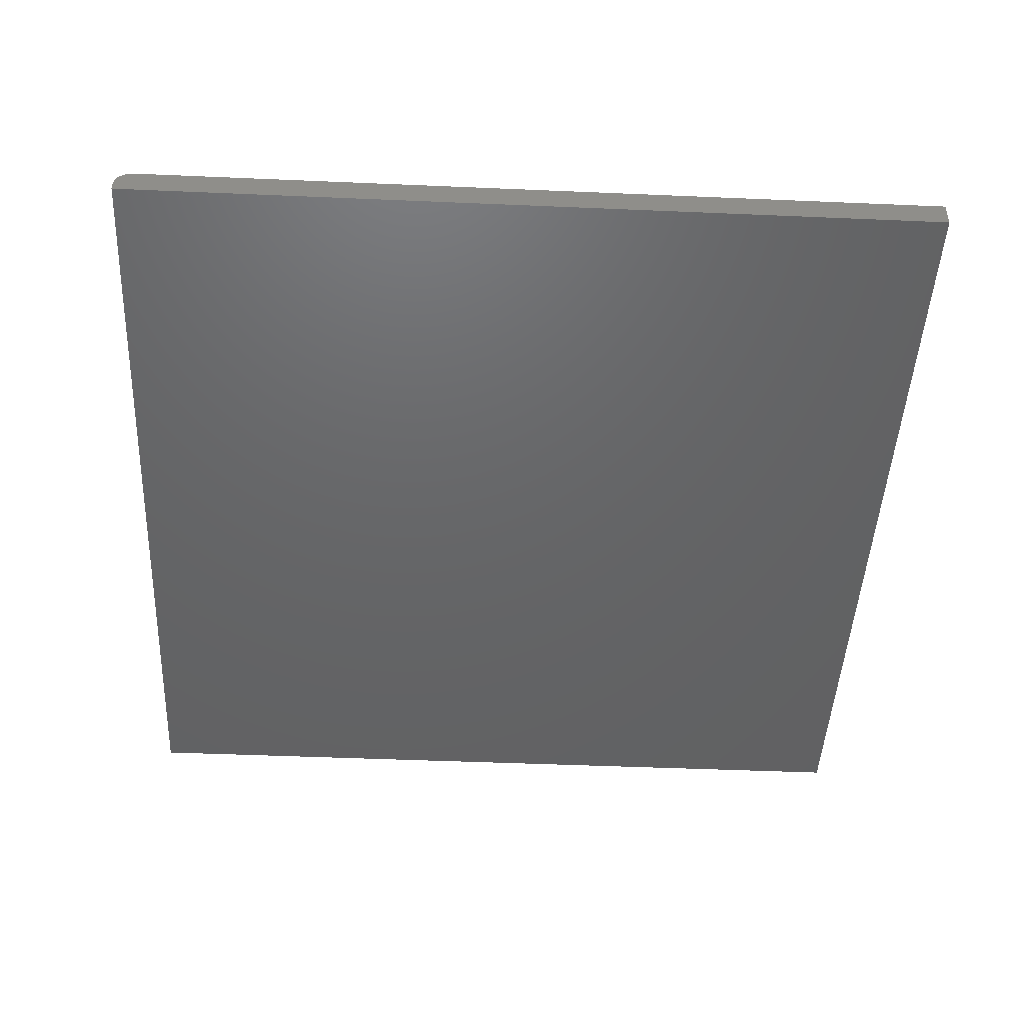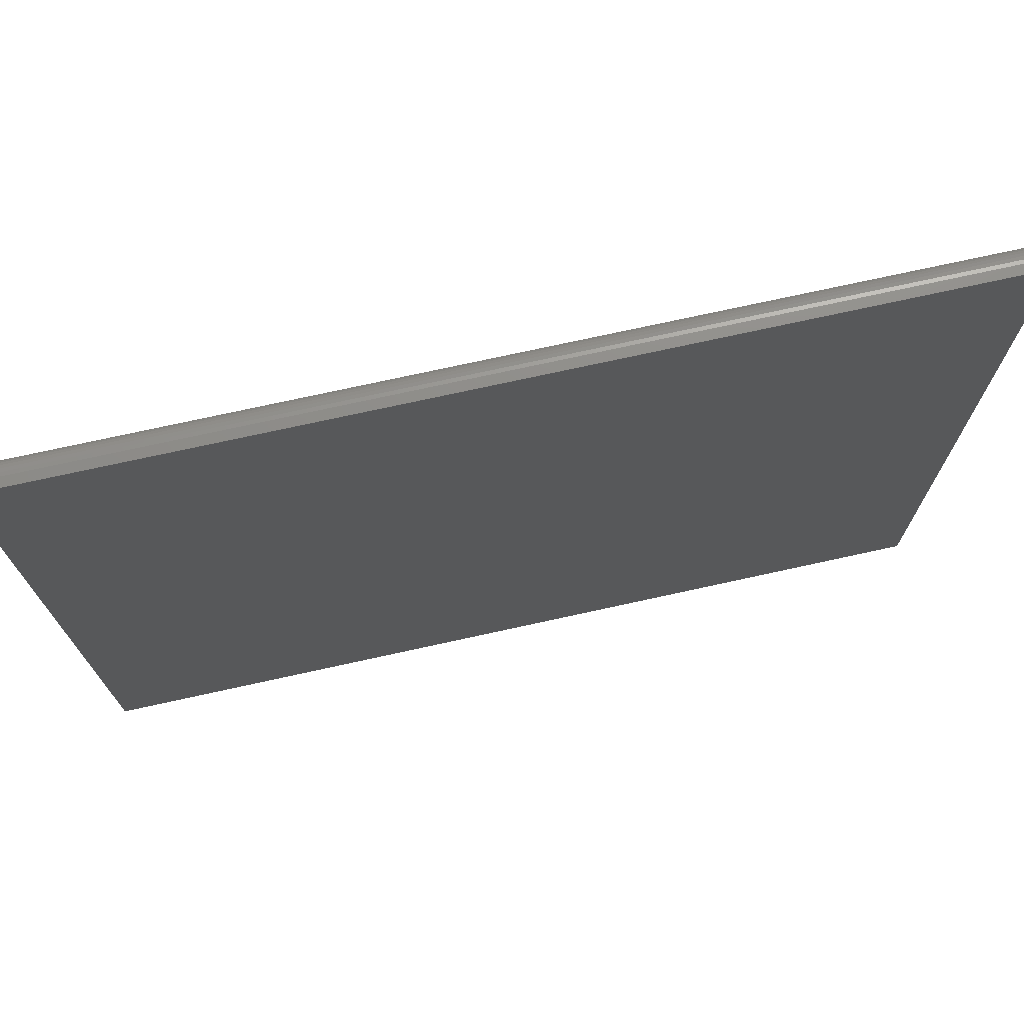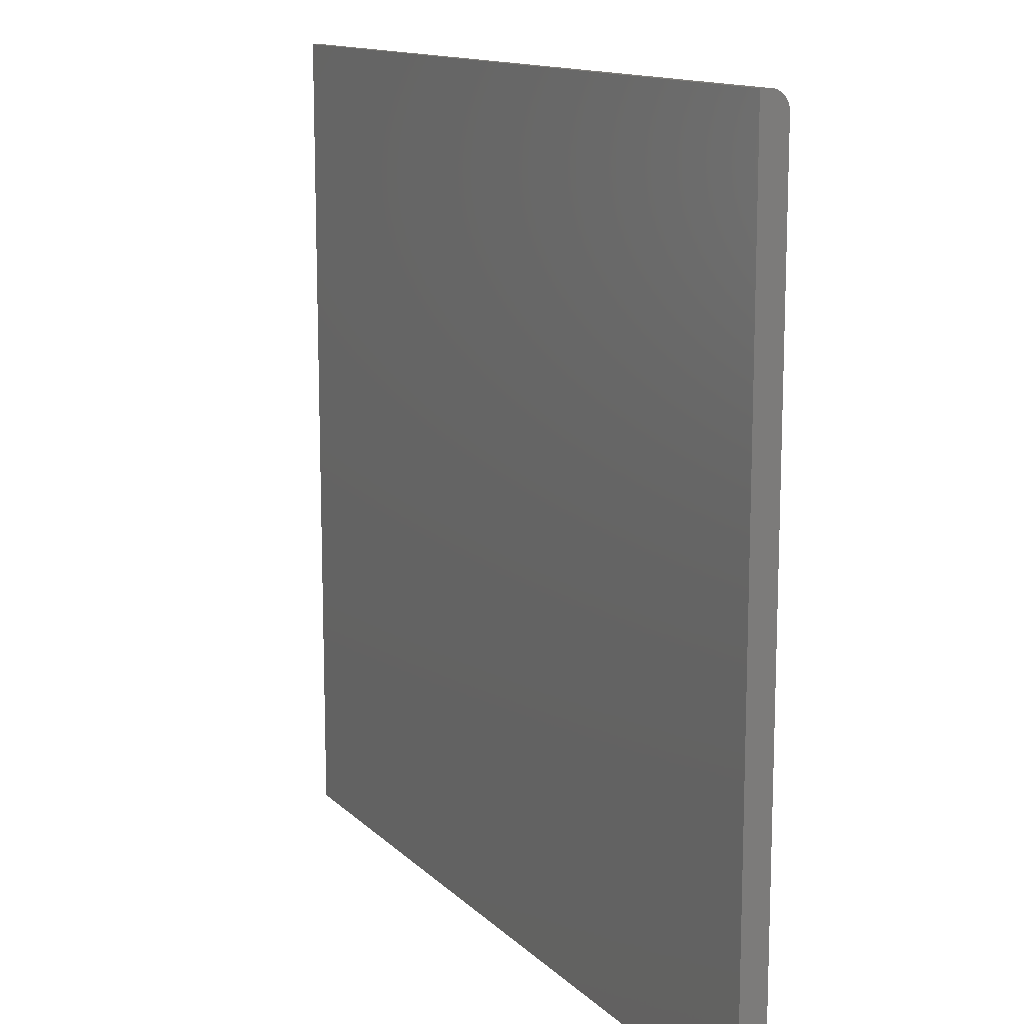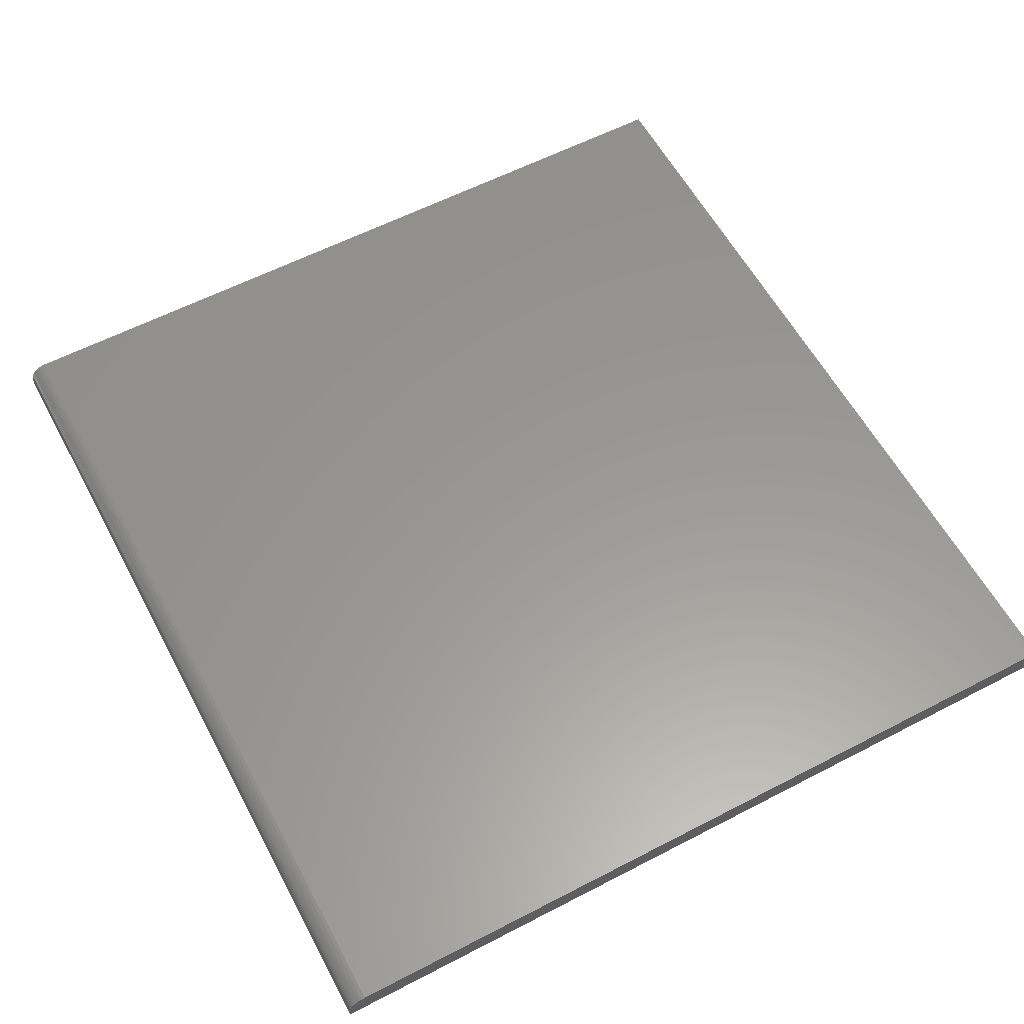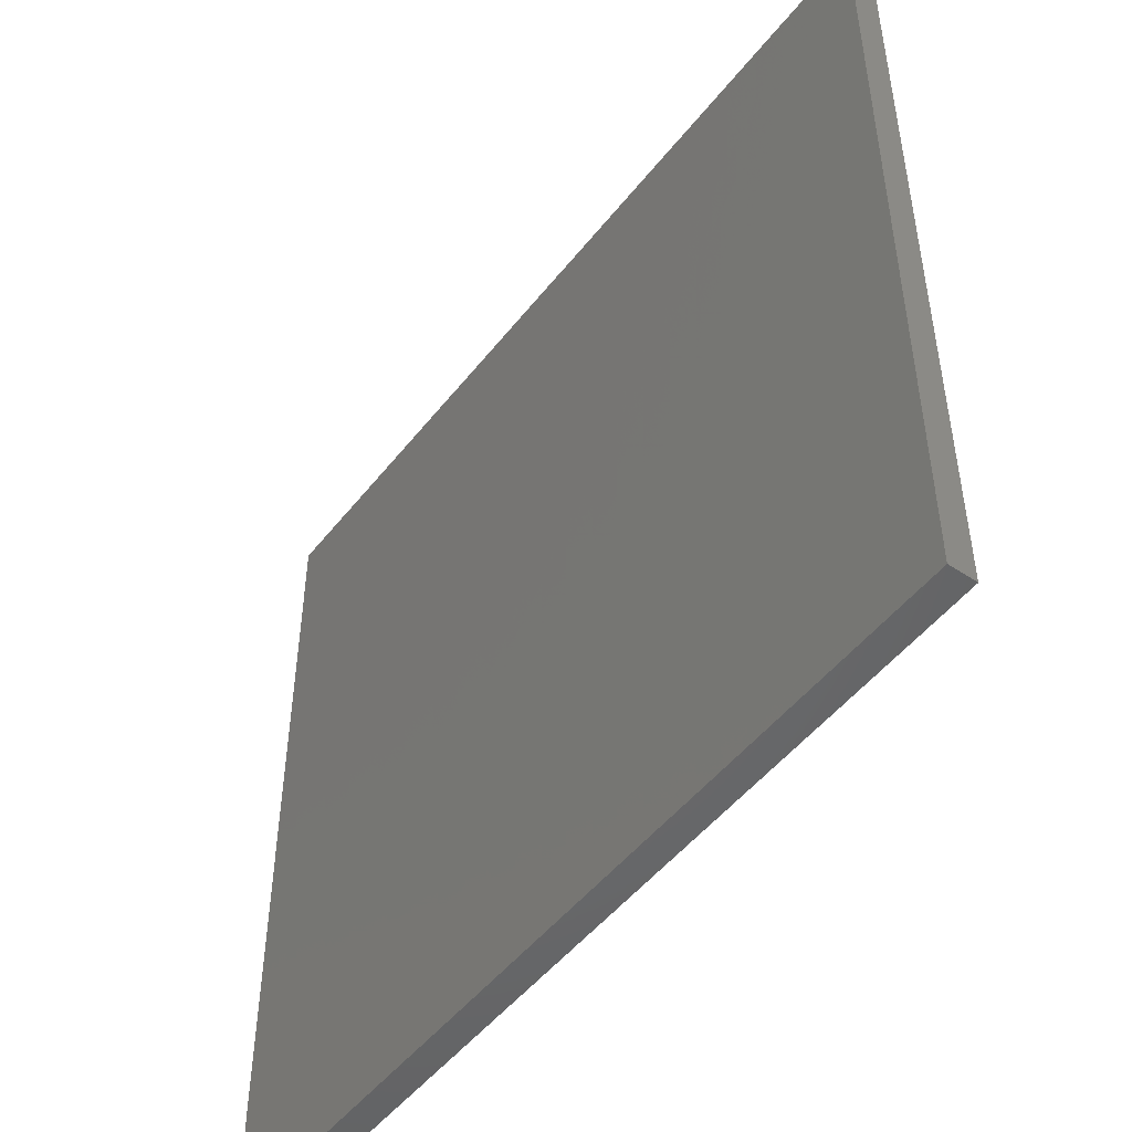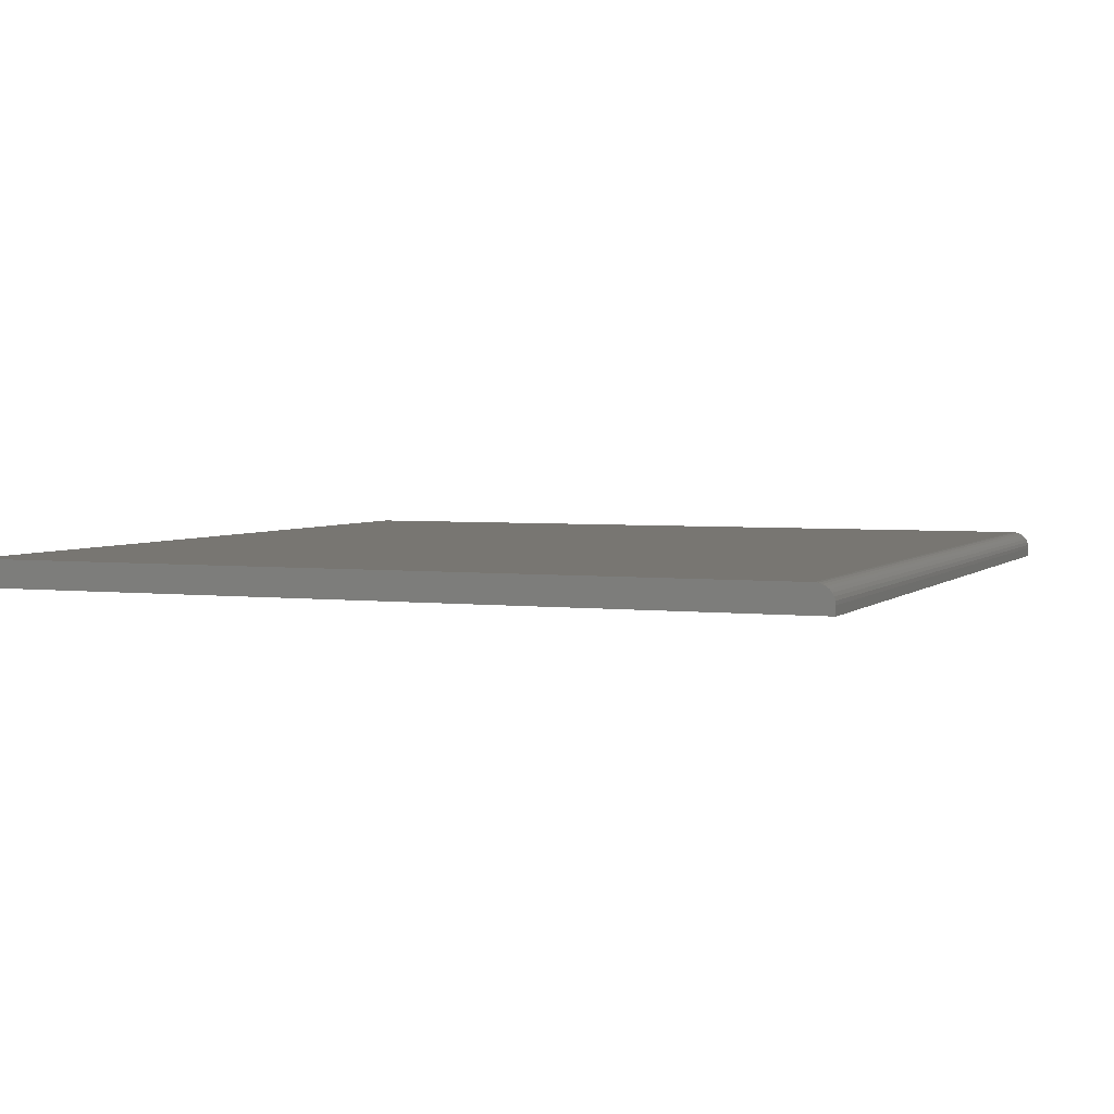
<metadata>
{"format":"stl","ext":"stl","renderer":"f3d","projection":"perspective","resolution":1024,"background":"white","views":[{"elev":-46.2,"azim":-92.8,"up":"+Z"},{"elev":74.0,"azim":167.6,"up":"+Y"},{"elev":13.1,"azim":-117.0,"up":"+Y"},{"elev":59.2,"azim":-118.1,"up":"+Z"},{"elev":-49.5,"azim":-126.5,"up":"+Y"},{"elev":3.5,"azim":112.0,"up":"+Z"}]}
</metadata>
<code>
# stl→obj: 24 verts, 44 faces
v -0.75 -0.7188 0.04688
v 0.75 -0.7188 0.04688
v -0.75 0.6868 0.04688
v 0.75 0.6868 0.04688
v -0.75 0.7128 0.03299
v -0.75 0.6988 0.0445
v -0.75 0.7042 0.04161
v -0.75 0.7089 0.03772
v -0.75 0.6929 0.04627
v -0.75 0.7157 0.02758
v -0.75 0.7175 0.02172
v -0.75 0.7181 0.01562
v -0.75 0.7181 0
v -0.75 -0.7188 0
v 0.75 0.7181 0.01562
v 0.75 0.7181 0
v 0.75 0.7175 0.02172
v 0.75 0.7157 0.02758
v 0.75 0.7128 0.03299
v 0.75 0.7089 0.03772
v 0.75 0.7042 0.04161
v 0.75 0.6988 0.0445
v 0.75 0.6929 0.04627
v 0.75 -0.7188 0
f 1 2 3
f 3 2 4
f 5 6 7
f 5 7 8
f 9 6 5
f 9 5 10
f 9 10 11
f 9 11 12
f 9 12 13
f 9 13 3
f 3 13 1
f 1 13 14
f 15 16 12
f 12 16 13
f 15 17 18
f 16 15 18
f 16 18 19
f 16 19 20
f 16 20 21
f 16 21 22
f 16 22 23
f 16 23 4
f 16 4 2
f 16 2 24
f 15 12 17
f 17 12 11
f 17 11 18
f 18 11 10
f 18 10 19
f 19 10 5
f 19 5 20
f 20 5 8
f 20 8 21
f 21 8 7
f 21 7 22
f 22 7 6
f 22 6 23
f 23 6 9
f 23 9 4
f 4 9 3
f 14 13 24
f 24 13 16
f 1 14 2
f 2 14 24

</code>
